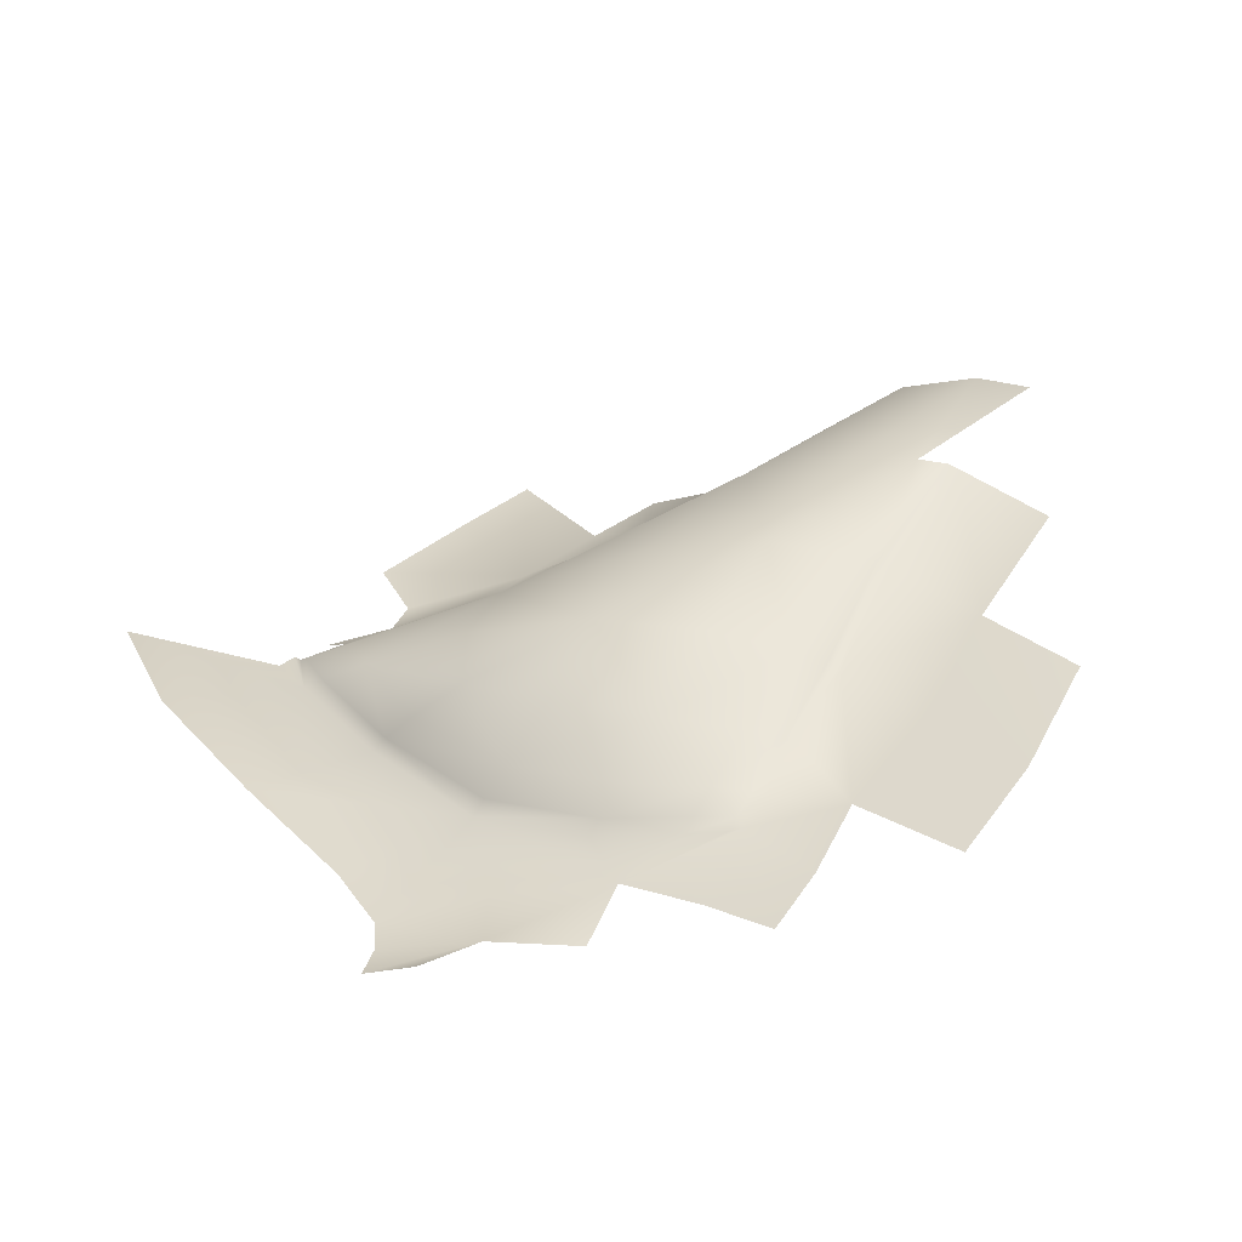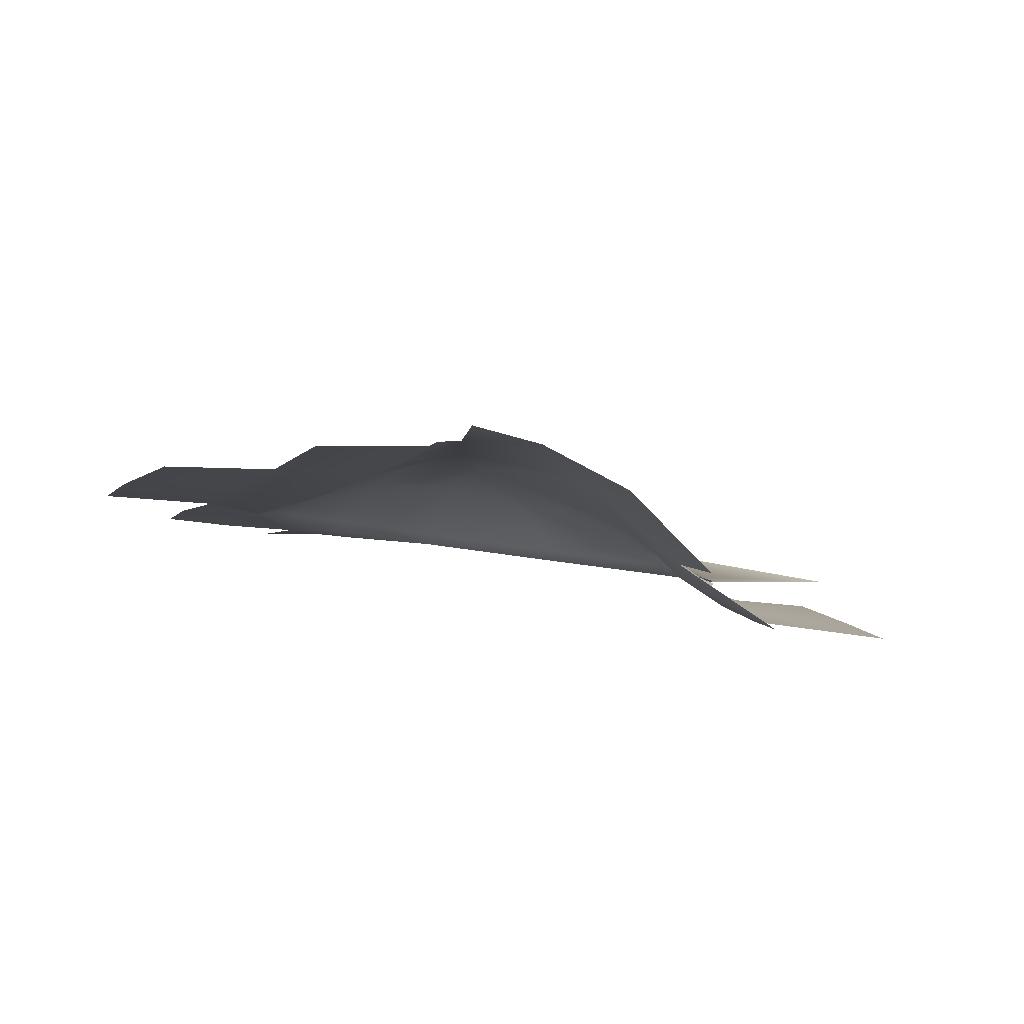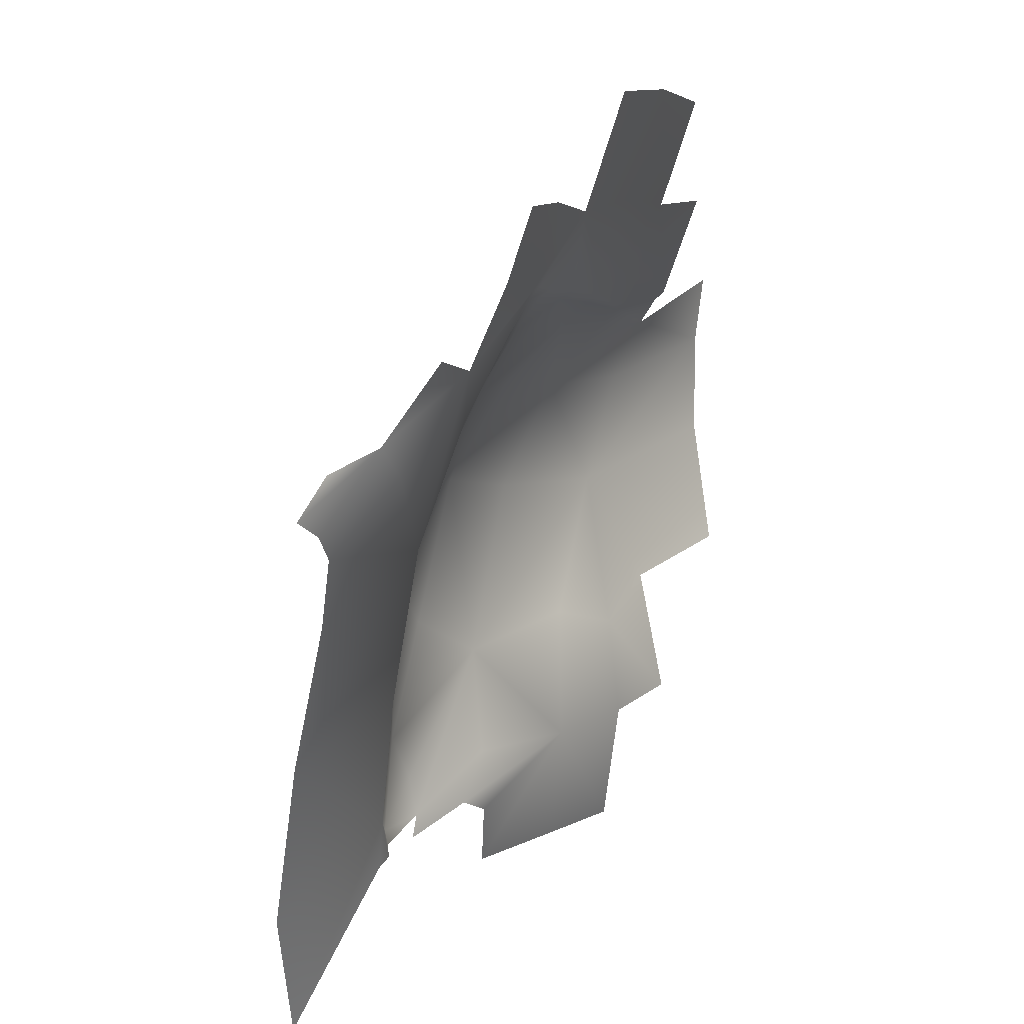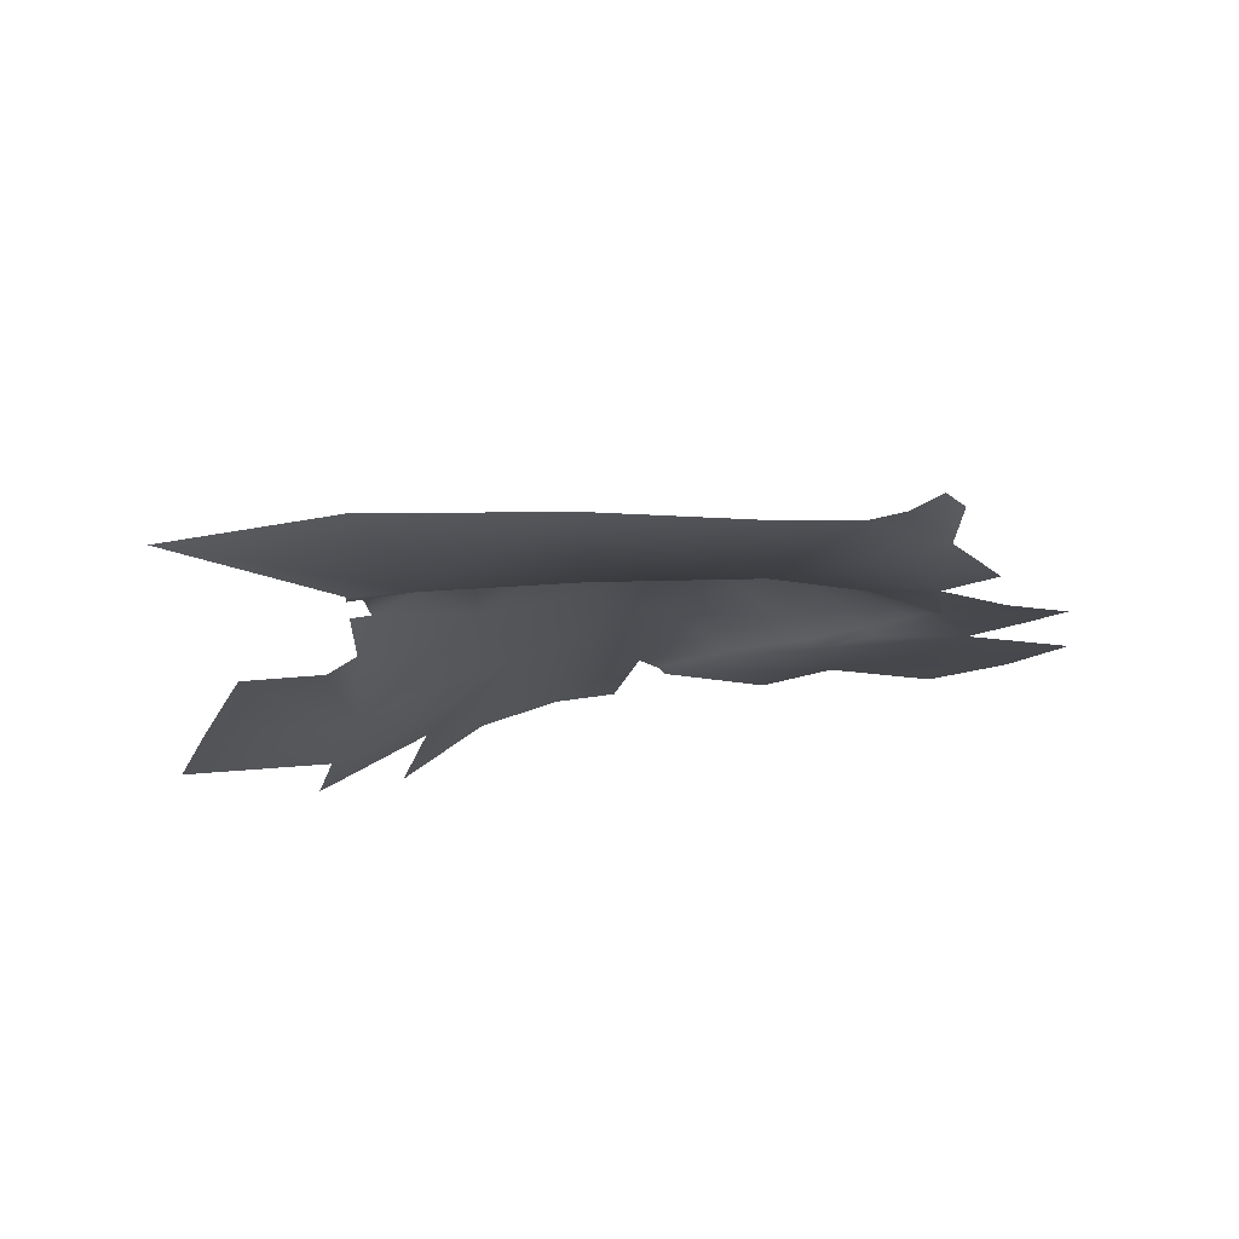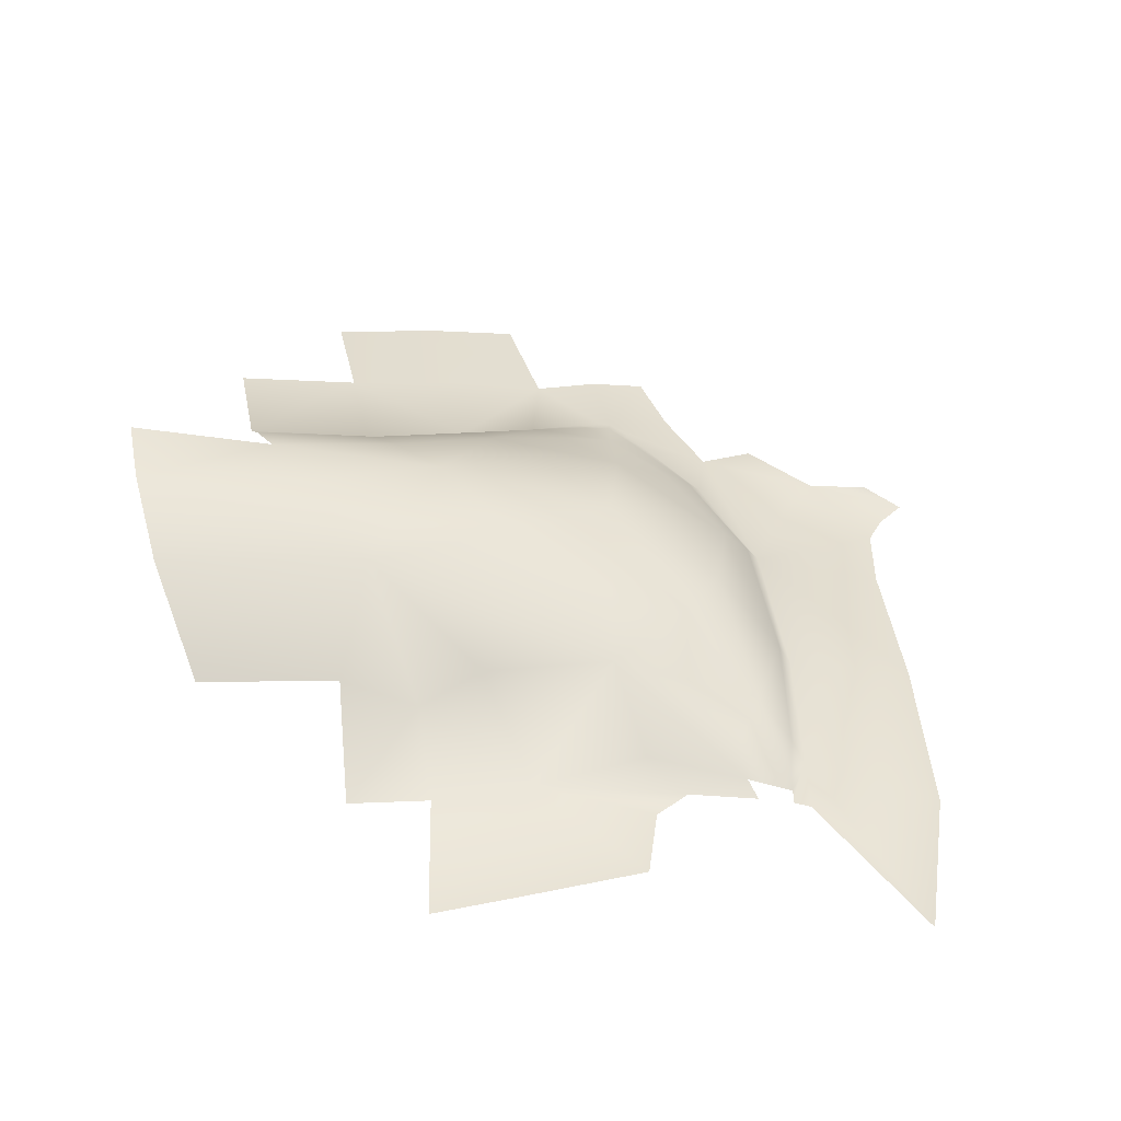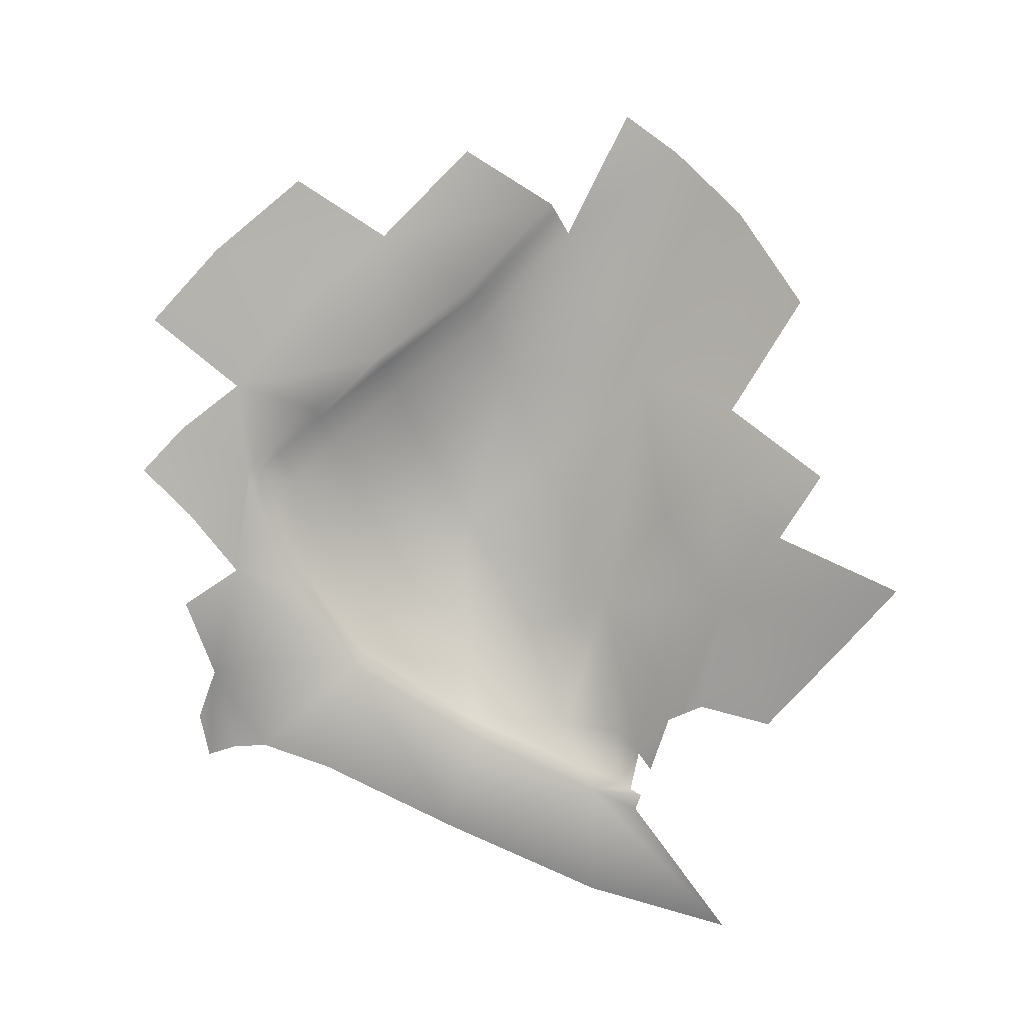
<metadata>
{"format":"obj","ext":"obj","renderer":"f3d","projection":"perspective","resolution":1024,"background":"white","views":[{"elev":36.5,"azim":-17.0,"up":"+Y"},{"elev":7.5,"azim":103.8,"up":"+Y"},{"elev":49.3,"azim":-44.3,"up":"+Z"},{"elev":-27.9,"azim":-81.8,"up":"+Y"},{"elev":33.7,"azim":-166.1,"up":"+Y"},{"elev":-64.2,"azim":82.1,"up":"+Y"}]}
</metadata>
<code>
g TreeShadows16
v -2151 -366.7 -15.06
v -2145 -561.4 -241.6
v -2327 -624.7 -213.9
v -2454 -571.6 -112.2
v -2228 -730.4 -473.7
v -2408 -745.8 -398.8
v -2622 -748.7 -286.9
v -2904 -569.9 608.1
v -2788 -469.2 544.5
v -2934 -532.4 357.7
v -3045 -626.8 324
v -2647 -394.2 392.4
v -2880 -527.7 185.8
v -3092 -660.8 60.06
v -3066 -654.3 1032
v -3271 -691 952.7
v -3313 -680.9 1024
v -3210 -655.6 1062
v -1952 -261.2 137.5
v -1580 -213.2 -23.16
v -1688 -323.6 -201.1
v -1830 -235.8 231.1
v -1512 -168.2 119.7
v -1580 -213.2 -23.16
v -1952 -261.2 137.5
v -1837 -530 -367.1
v -2151 -366.7 -15.06
v -2453 -372.7 202
v -2229 -307.3 341.7
v -1952 -261.2 137.5
v -2647 -394.2 392.4
v -2436 -365 541.6
v -2280 -386.2 635.6
v -2082 -311.6 426.9
v -1830 -235.8 231.1
v -2622 -748.7 -286.9
v -2866 -721.8 -151
v -2750 -571.3 0.8797
v -2750 -571.3 0.8797
v -3106 -749 -143.3
v -3074 -694.4 -77.9
v -3092 -660.8 60.06
v -2880 -527.7 185.8
v -2750 -571.3 0.8797
v -2750 -571.3 0.8797
v -2453 -372.7 202
v -2788 -469.2 544.5
v -2599 -447.5 689.3
v -2710 -526 785.7
v -2599 -447.5 689.3
v -2538 -499.5 882.6
v -2433 -450.1 786
v -2599 -447.5 689.3
v -2710 -526 785.7
v -2433 -450.1 786
v -2497 -792.1 -721
v -2690 -791.9 -612.2
v -2877 -633.7 1127
v -2773 -602.5 1002
v -3020 -654.9 905
v -2509 -522.7 1000
v -2537 -530.6 994.4
v -2773 -602.5 1002
v -2638 -575.5 1141
v -2615 -552.2 951.1
v -2790 -600.6 853
v -2987 -661.6 651.6
v -2790 -600.6 853
v -3254 -695.1 872.2
v -3294 -704.3 696.3
v -3212 -766.5 -137.1
v -3202 -747.5 -109.4
v -3224 -768 -28.38
v -3184 -728.4 4.027
v -3184 -728.4 4.027
v -3103 -684.2 307.8
v -3224 -768 -28.38
v -3133 -721.6 299.6
v -2987 -661.6 651.6
v -2961 -627.3 638.7
v -2764 -571.8 832.3
v -2764 -571.8 832.3
v -2590 -530.7 929.7
v -2764 -571.8 832.3
v -2512 -516.3 972.6
v -2484 -515.5 987.8
v -2434 -501.2 940.2
v -2461 -494.9 925.6
v -2359 -459.6 829.4
v -2332 -472 844.9
v -2183 -419.3 693.2
v -2209 -403.9 677.9
v -2359 -459.6 829.4
v -2332 -472 844.9
v -2016 -321.8 465.4
v -1992 -334.4 479.3
v -1755 -240.9 287.9
v -1776 -232.9 273
v -2016 -321.8 465.4
v -1992 -334.4 479.3
v -1830 -235.8 231.1
v -2082 -311.6 426.9
v -3220 -777.7 -166.8
v -3260 -788.6 -157.6
v -2976 -772.1 -202.4
v -3139 -770.8 -180.3
v -2918 -780.5 -281.9
v -2690 -791.9 -612.2
v -2940 -793.6 -465.4
v -3423 -729.7 338.2
v -3294 -704.3 696.3
v -3550 -771.1 -84.77
v -3224 -768 -28.38
v -3260 -788.6 -157.6
v -3584 -828.2 -455.5
v -3550 -771.1 -84.77
v -1877 -321 717.9
v -1644 -236 529.1
v -2183 -419.3 693.2
v -2084 -401.7 917.8
v -1877 -321 717.9
v -1877 -321 717.9
v -1958 -377.4 1148
v -1763 -307.9 956.8
v -1877 -321 717.9
v -2084 -401.7 917.8
v -1958 -377.4 1148
v -2295 -467.7 1055
v -2151 -436.3 1289
v -2420 -506.9 1186
v -2537 -547.7 1275
f 115 113 114
f 113 115 116
f 61 64 131
f 64 61 63
f 62 63 61
f 63 62 65
f 85 65 62
f 65 85 83
f 51 83 85
f 83 51 84
f 54 84 51
f 85 62 61
f 83 84 65
f 66 65 84
f 65 66 63
f 85 88 51
f 53 54 51
f 131 130 61
f 130 128 61
f 86 61 128
f 61 86 85
f 87 85 86
f 85 87 88
f 89 88 87
f 88 89 51
f 52 51 89
f 51 52 53
f 87 86 128
f 119 120 121
f 120 119 128
f 90 128 119
f 128 90 87
f 89 87 90
f 128 127 120
f 127 128 129
f 50 9 8
f 10 8 9
f 8 10 11
f 14 11 10
f 11 14 76
f 75 76 14
f 76 75 77
f 76 8 11
f 8 76 80
f 10 9 12
f 13 12 45
f 12 13 10
f 14 10 13
f 112 110 77
f 78 77 110
f 77 78 76
f 79 76 78
f 76 79 80
f 81 80 79
f 80 81 8
f 49 8 81
f 8 49 50
f 110 79 78
f 79 110 111
f 44 31 28
f 29 28 31
f 28 29 27
f 30 27 29
f 48 31 47
f 31 48 32
f 32 29 31
f 29 32 33
f 48 33 32
f 33 48 55
f 93 33 55
f 33 93 92
f 29 35 30
f 35 29 34
f 33 34 29
f 34 33 95
f 92 95 33
f 95 92 91
f 93 91 92
f 91 93 94
f 122 96 91
f 95 91 96
f 109 107 36
f 105 36 107
f 36 105 37
f 40 37 105
f 37 40 38
f 41 38 40
f 38 41 42
f 72 42 41
f 42 72 74
f 73 74 72
f 36 37 38
f 36 108 109
f 42 43 38
f 105 106 40
f 73 103 104
f 103 73 71
f 72 71 73
f 71 72 40
f 41 40 72
f 7 56 57
f 56 7 6
f 46 1 39
f 4 39 1
f 39 4 7
f 3 7 4
f 7 3 6
f 5 6 3
f 3 2 5
f 2 3 1
f 4 1 3
f 20 21 1
f 26 1 21
f 1 26 2
f 1 19 20
f 59 15 58
f 15 59 60
f 67 60 59
f 60 67 69
f 70 69 67
f 60 69 15
f 16 15 69
f 15 16 17
f 17 18 15
f 59 68 67
f 82 67 68
f 99 98 101
f 98 99 97
f 100 97 99
f 97 100 117
f 101 102 99
f 117 118 97
f 24 22 23
f 22 24 25
f 125 123 124
f 123 125 126

</code>
